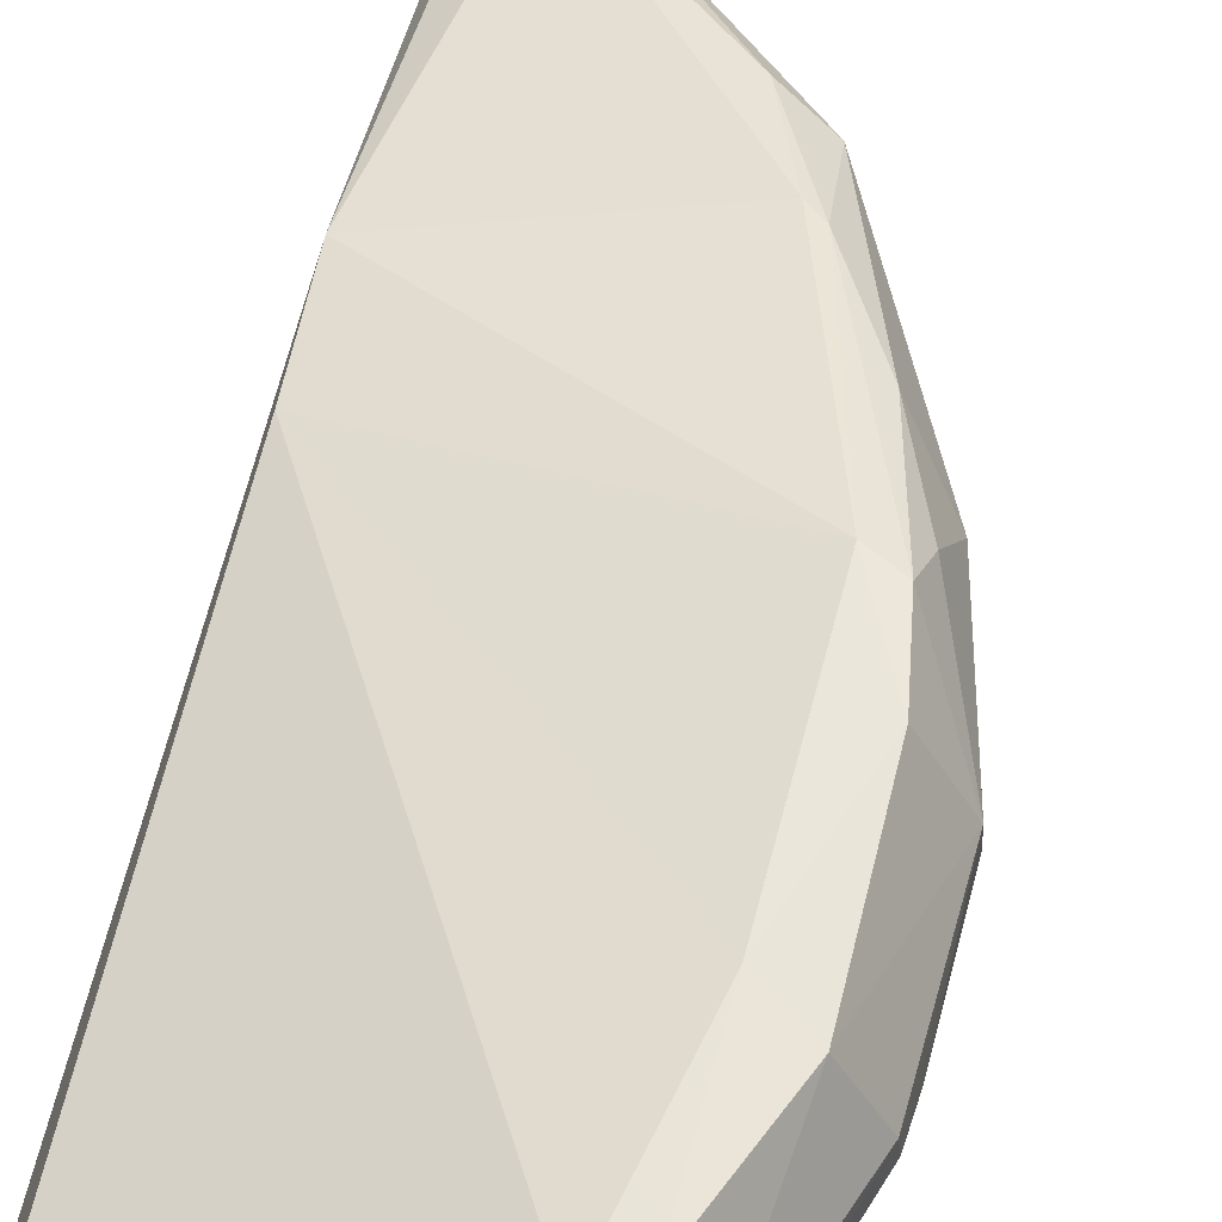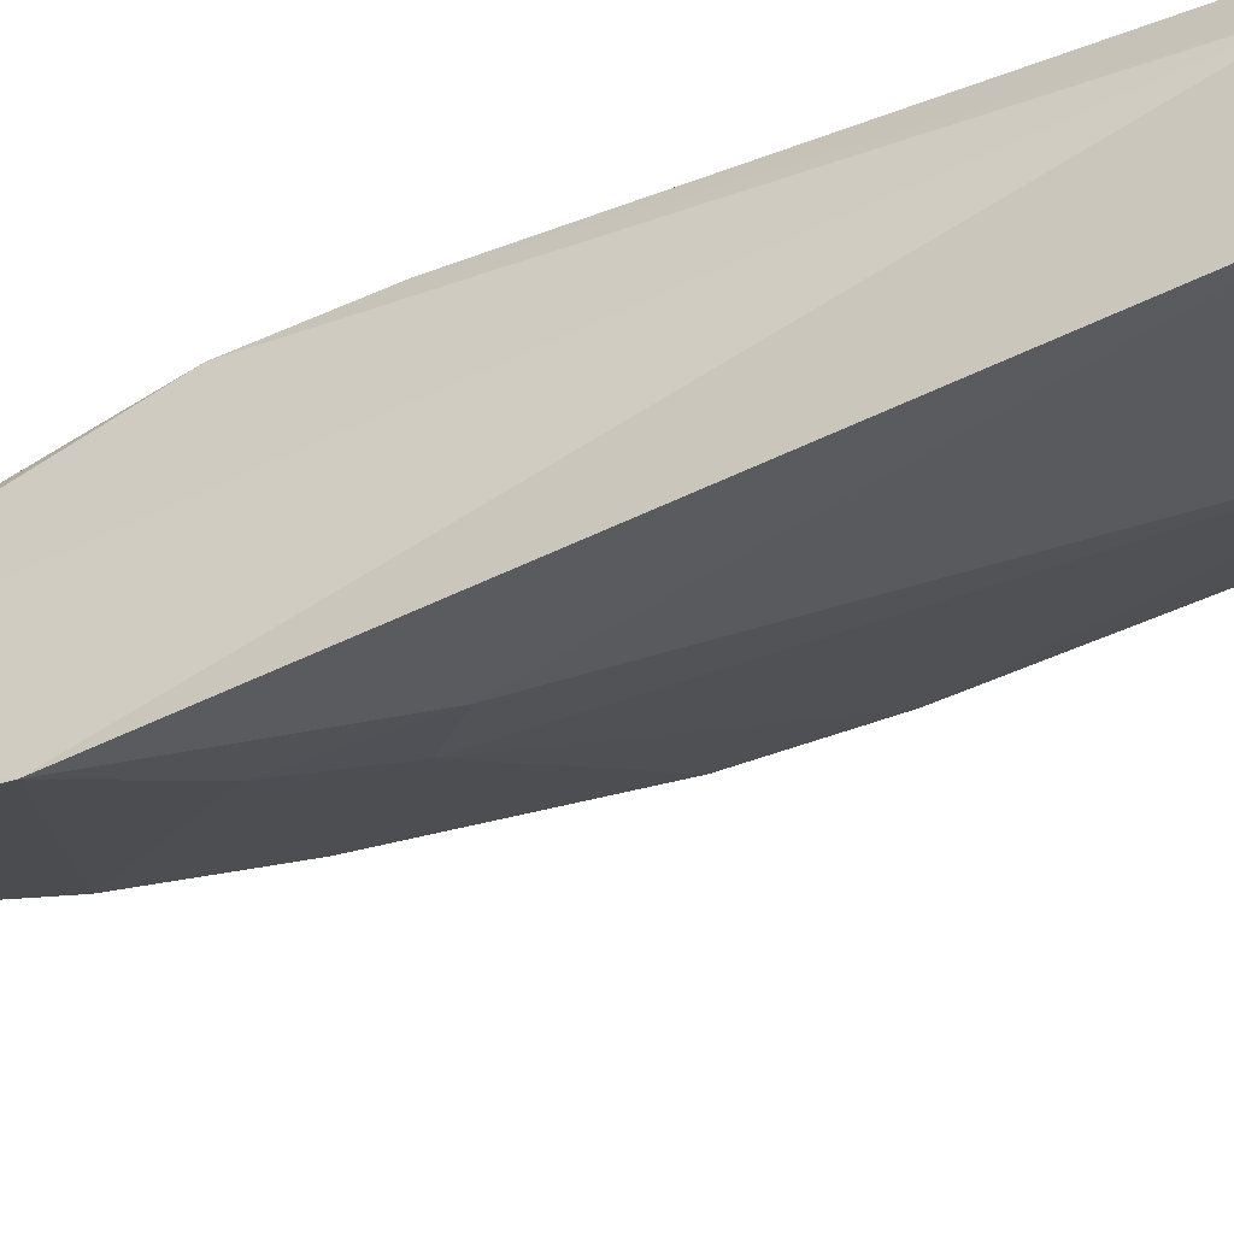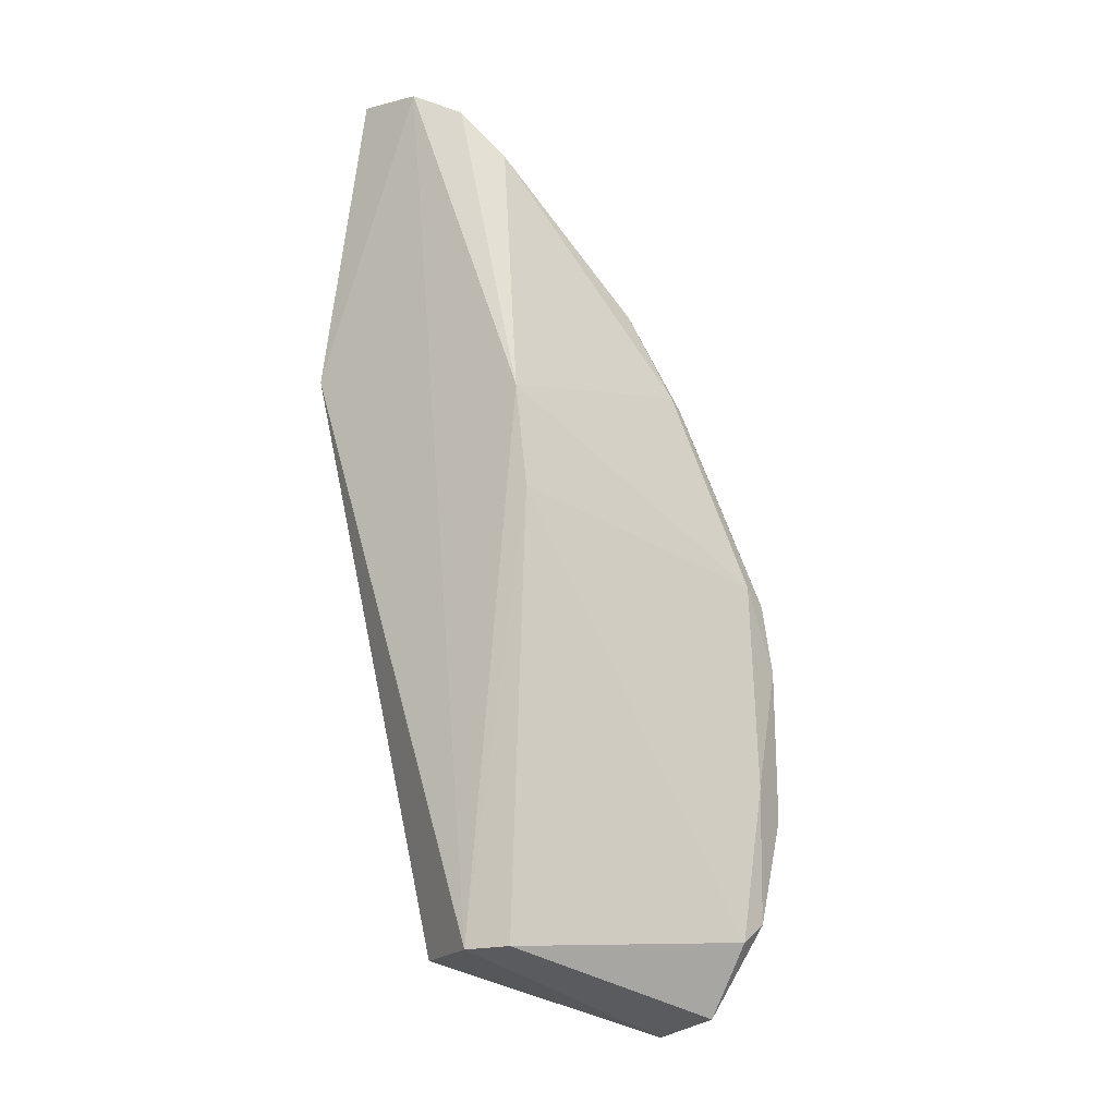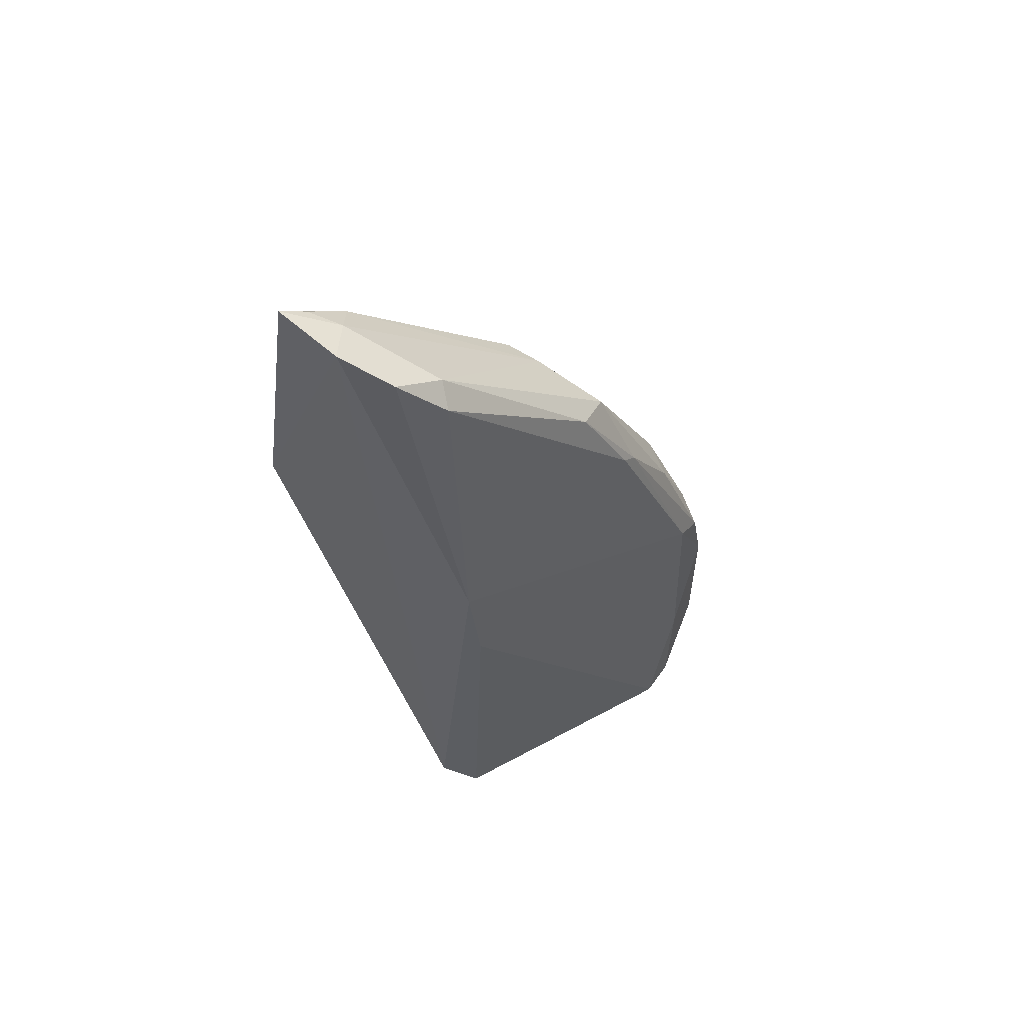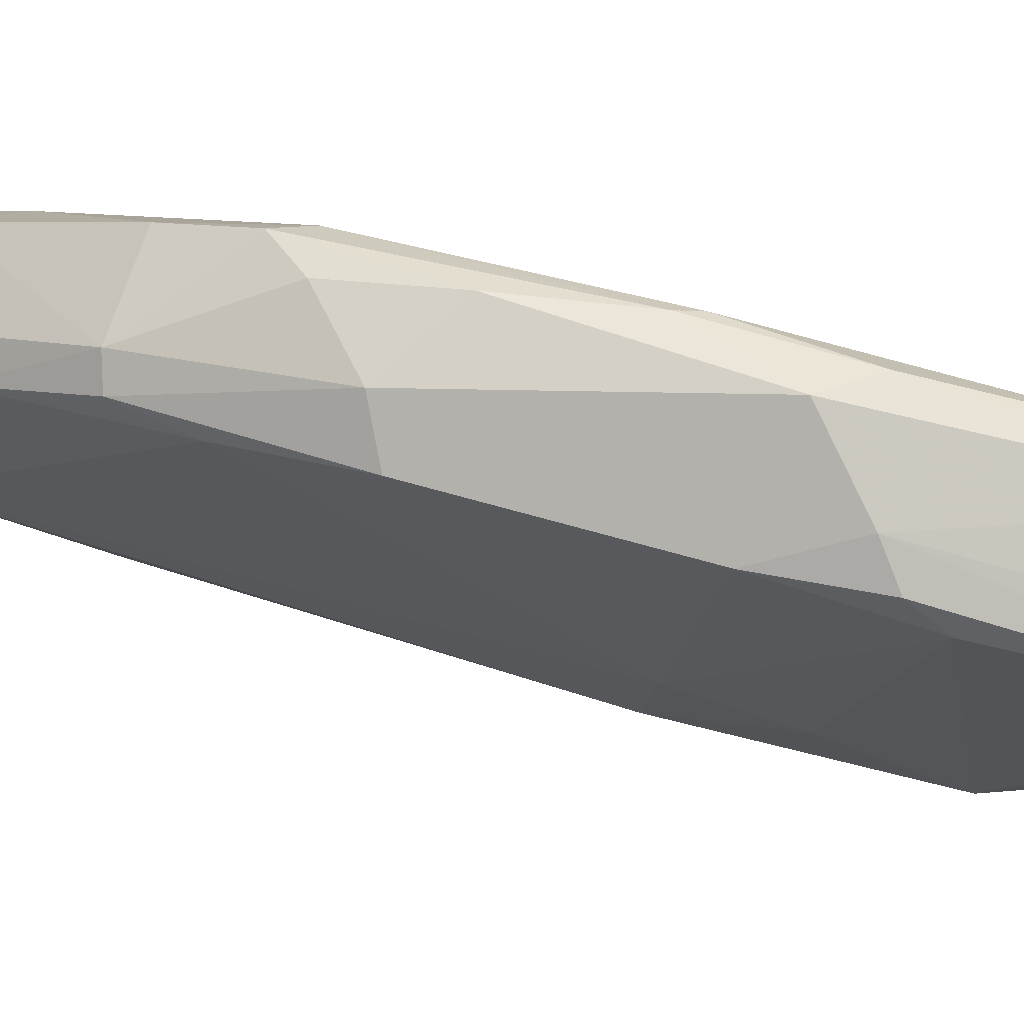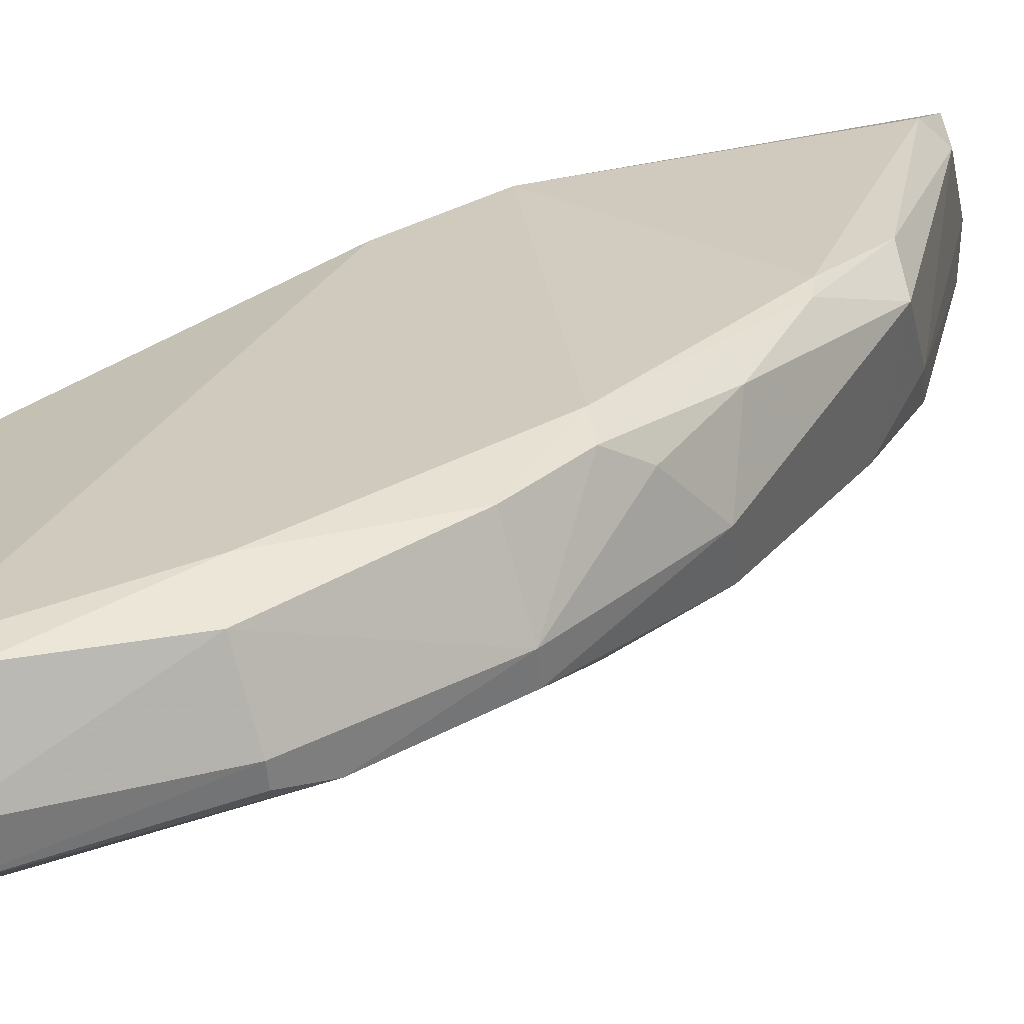
<metadata>
{"format":"obj","ext":"obj","renderer":"f3d","projection":"perspective","resolution":1024,"background":"white","views":[{"elev":57.7,"azim":15.2,"up":"+Z"},{"elev":-42.2,"azim":-59.3,"up":"+Z"},{"elev":-19.3,"azim":-52.3,"up":"+Y"},{"elev":58.6,"azim":-51.2,"up":"+Y"},{"elev":5.7,"azim":129.5,"up":"+Z"},{"elev":38.1,"azim":55.6,"up":"+Z"}]}
</metadata>
<code>
v 0.05609 0.04704 0.03426
v 0.05896 0.03407 0.03091
v 0.05641 0.05202 0.02709
v 0.03638 0.07769 0.01893
v 0.03957 0.02537 0.02835
v 0.05063 0.06326 0.02966
v 0.05899 0.04296 0.03065
v 0.05303 0.0266 0.03429
v 0.04098 0.02534 0.02151
v 0.05669 0.05159 0.02968
v 0.04913 0.06552 0.02383
v 0.03804 0.05653 0.02972
v 0.05689 0.04303 0.03439
v 0.05911 0.03641 0.02923
v 0.05419 0.02193 0.02767
v 0.03647 0.05992 0.01582
v 0.05423 0.05374 0.03251
v 0.05904 0.04306 0.02917
v 0.05633 0.049 0.03283
v 0.05154 0.06127 0.02457
v 0.03857 0.07617 0.02127
v 0.05448 0.04782 0.03433
v 0.03853 0.05051 0.0301
v 0.05713 0.03412 0.03427
v 0.05316 0.02257 0.03189
v 0.03874 0.02531 0.02593
v 0.05634 0.02535 0.02879
v 0.04019 0.07467 0.01997
v 0.0528 0.02693 0.025
v 0.03639 0.07709 0.02283
v 0.05777 0.04604 0.02788
v 0.04963 0.06497 0.02571
v 0.04475 0.05341 0.01972
v 0.05122 0.05869 0.03197
v 0.05471 0.03566 0.0346
v 0.05476 0.02778 0.03442
v 0.05905 0.03413 0.02988
v 0.0551 0.02335 0.03044
v 0.0476 0.06626 0.02258
v 0.0378 0.07669 0.01951
v 0.04202 0.05051 0.0182
v 0.04049 0.07363 0.02631
v 0.05033 0.0594 0.03192
v 0.05617 0.02542 0.0308
v 0.05492 0.02286 0.0282
v 0.04148 0.05698 0.01812
v 0.03764 0.0755 0.02562
v 0.04824 0.06446 0.03031
v 0.03962 0.07273 0.02742
f 10 3 6
f 13 7 1
f 17 10 6
f 18 10 7
f 18 3 10
f 18 7 14
f 19 1 7
f 19 7 10
f 19 17 1
f 19 10 17
f 20 6 3
f 22 13 1
f 23 5 8
f 23 22 12
f 24 2 7
f 24 7 13
f 25 8 5
f 26 9 15
f 26 16 9
f 26 23 12
f 26 5 23
f 26 25 5
f 26 15 25
f 28 16 4
f 29 15 9
f 29 27 15
f 29 14 27
f 30 4 16
f 30 21 4
f 30 26 12
f 30 16 26
f 31 18 14
f 31 3 18
f 31 14 29
f 32 20 11
f 32 6 20
f 32 28 21
f 32 11 28
f 33 20 3
f 33 31 29
f 33 3 31
f 34 22 1
f 34 1 17
f 34 17 6
f 35 13 22
f 35 24 13
f 35 23 8
f 35 22 23
f 36 8 25
f 36 35 8
f 36 24 35
f 37 27 14
f 37 2 27
f 37 14 7
f 37 7 2
f 38 25 15
f 38 36 25
f 39 16 28
f 39 20 33
f 39 28 11
f 39 11 20
f 40 28 4
f 40 4 21
f 40 21 28
f 41 29 9
f 41 9 16
f 41 33 29
f 42 21 30
f 42 32 21
f 42 6 32
f 43 12 22
f 43 22 34
f 44 2 24
f 44 24 36
f 44 36 38
f 44 38 27
f 44 27 2
f 45 38 15
f 45 15 27
f 45 27 38
f 46 39 33
f 46 16 39
f 46 41 16
f 46 33 41
f 47 42 30
f 47 30 12
f 48 43 34
f 48 34 6
f 48 6 42
f 49 47 12
f 49 12 43
f 49 43 48
f 49 48 42
f 49 42 47

</code>
